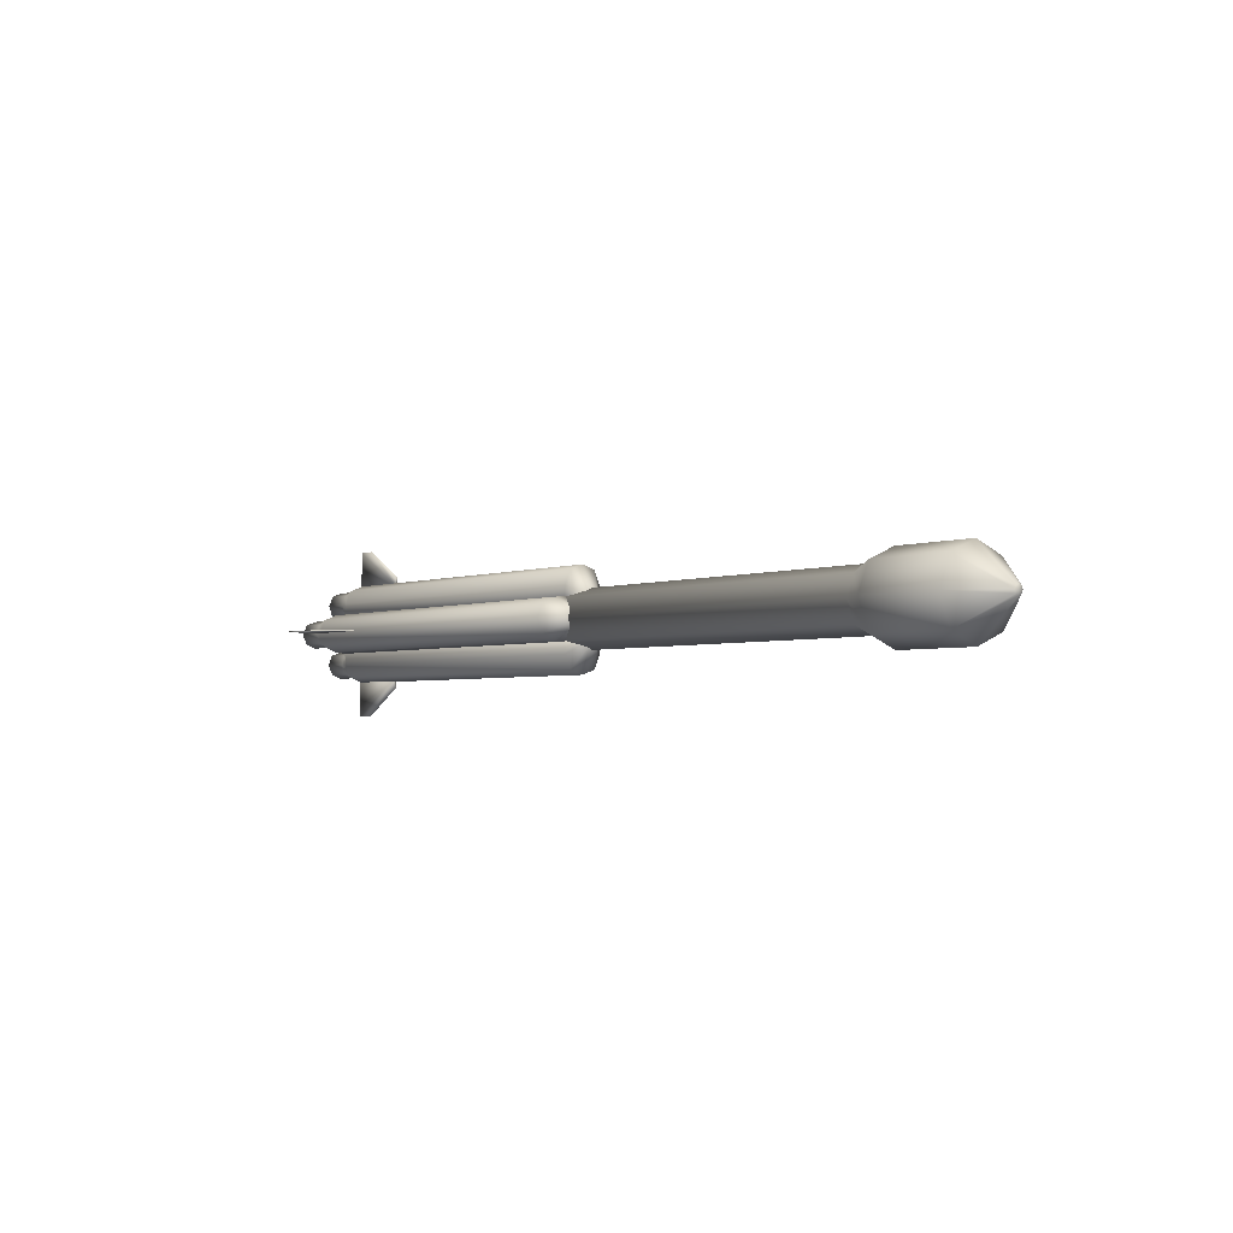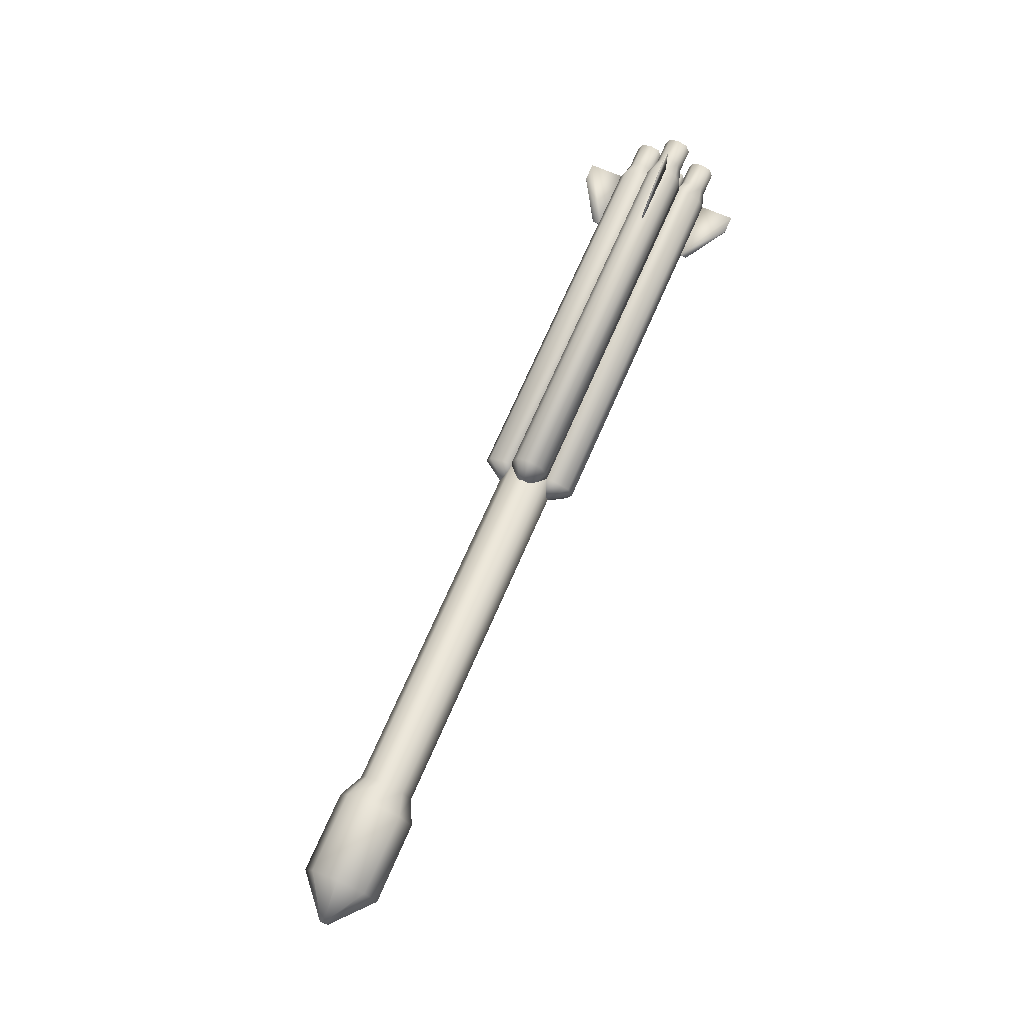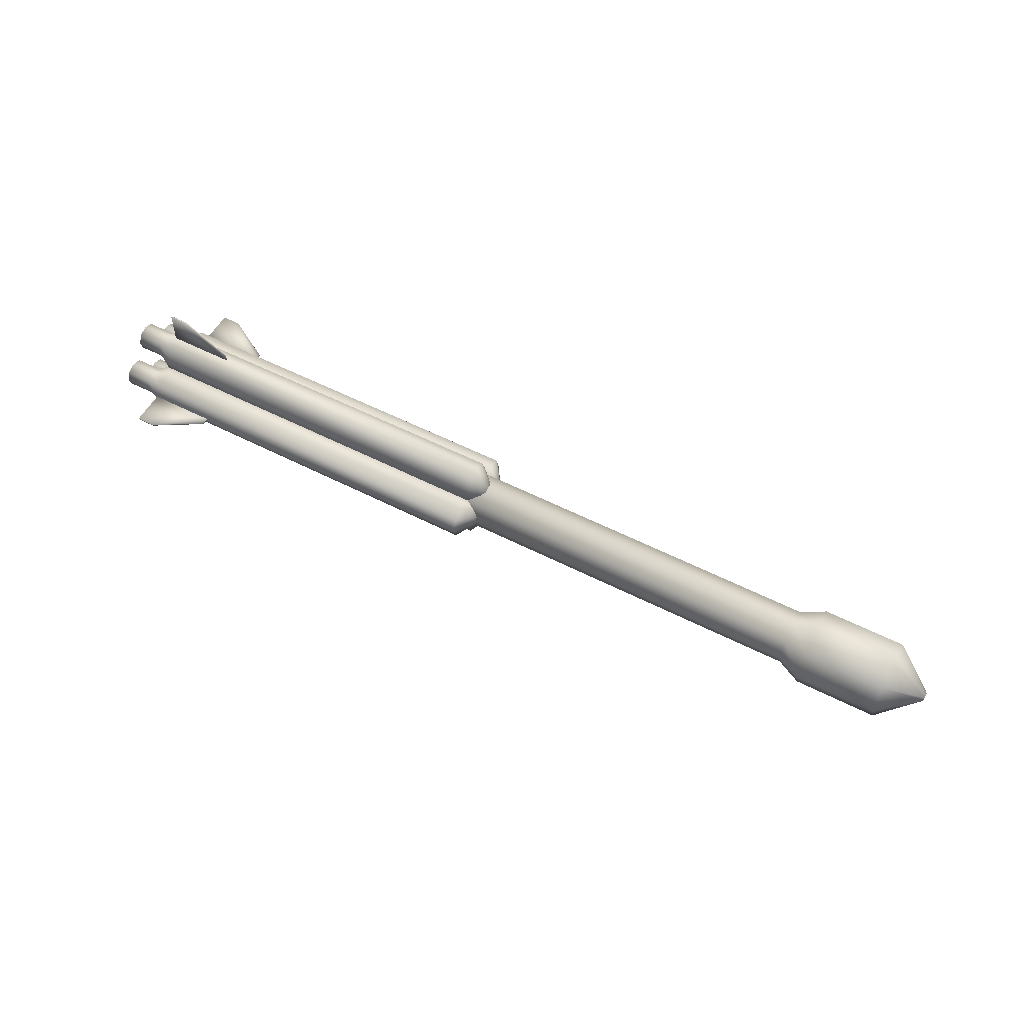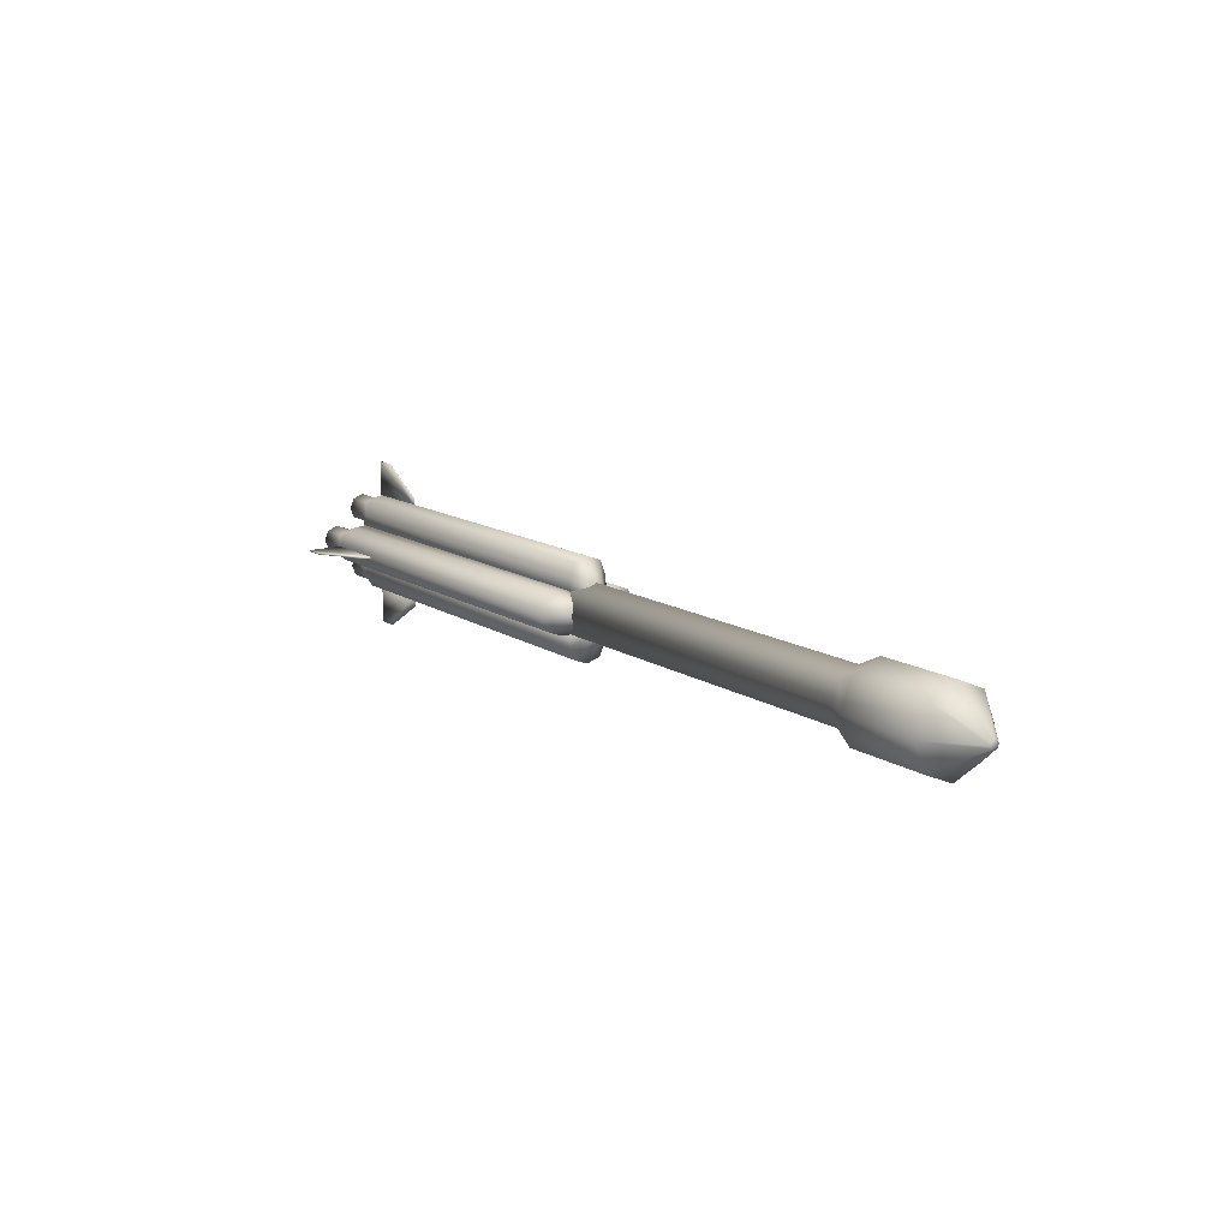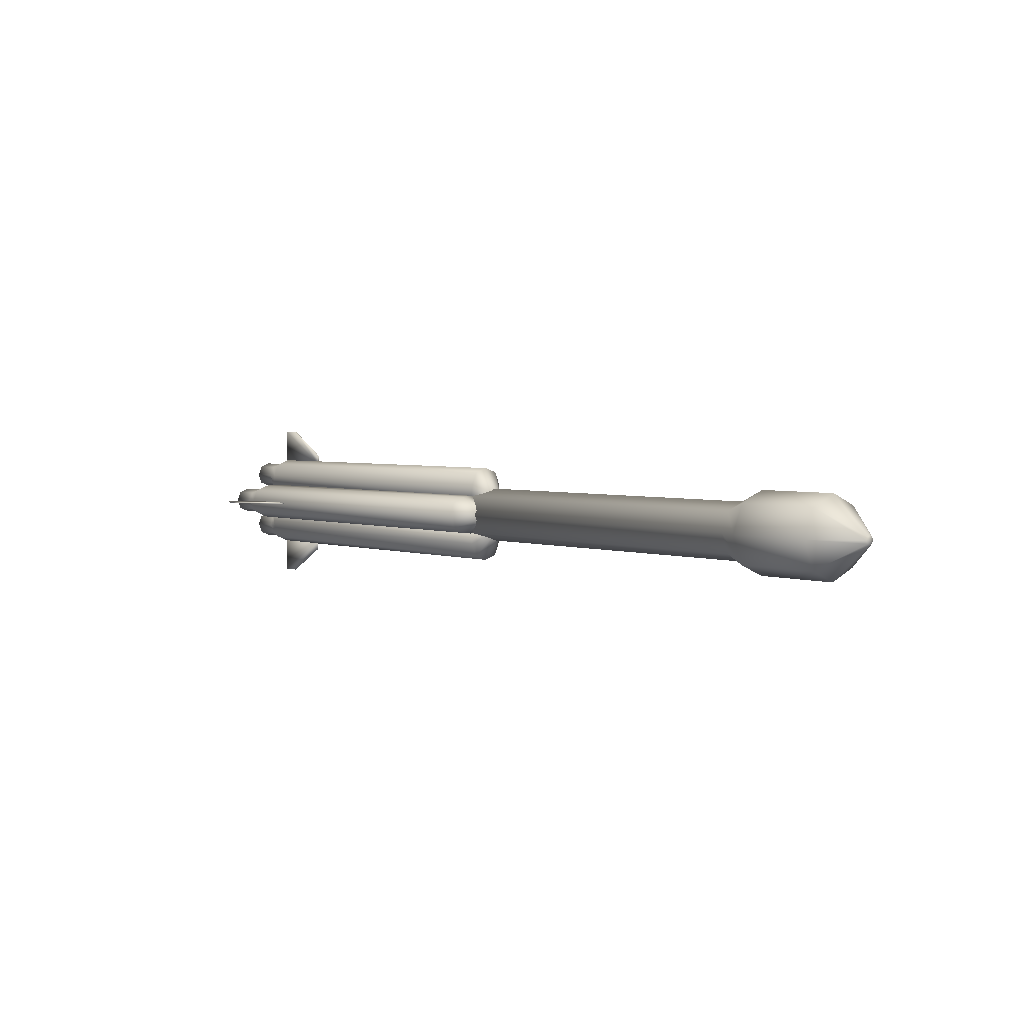
<metadata>
{"format":"obj","ext":"obj","renderer":"f3d","projection":"perspective","resolution":1024,"background":"white","views":[{"elev":-3.3,"azim":51.2,"up":"+Z"},{"elev":70.2,"azim":113.7,"up":"+Y"},{"elev":54.4,"azim":28.4,"up":"+Y"},{"elev":12.7,"azim":54.9,"up":"+Y"},{"elev":2.6,"azim":48.6,"up":"+Y"}]}
</metadata>
<code>
v -0.4787 -0.1138 -0.000843
v -0.3682 -0.05214 -0.000952
v -0.4473 -0.1142 -0.000909
v -0.3682 -0.05215 0.001011
v -0.4781 -0.05104 0.001244
v -0.4787 -0.1138 0.001121
v -0.4781 -0.05103 -0.00072
v -0.4473 -0.1142 0.001054
v -0.3683 -0.06785 0.000981
v -0.4776 0.02737 -0.1412
v -0.3676 0.02614 -0.07862
v -0.4462 0.02705 -0.1413
v -0.3676 0.02417 -0.07862
v -0.4775 0.02528 -0.07839
v -0.4776 0.02541 -0.1412
v -0.4775 0.02725 -0.07839
v -0.4462 0.02509 -0.1413
v -0.3676 0.02421 -0.09432
v -0.4759 0.1677 2.1e-05
v -0.3666 0.1038 -0.000334
v -0.4445 0.1674 -4.6e-05
v -0.3666 0.1038 -0.002297
v -0.4765 0.1049 -0.002064
v -0.4759 0.1677 -0.001941
v -0.4765 0.1049 -0.000102
v -0.4445 0.1674 -0.002008
v -0.3665 0.1195 -0.002266
v -0.477 0.0265 0.1404
v -0.3672 0.02552 0.07733
v -0.4456 0.02618 0.1403
v -0.3672 0.02748 0.07734
v -0.4771 0.02859 0.07757
v -0.477 0.02846 0.1404
v -0.4771 0.02662 0.07756
v -0.4456 0.02815 0.1403
v -0.3672 0.02745 0.09304
v -0.4761 0.05638 -0.03426
v -0.5032 0.06261 -0.01783
v -0.4759 0.07855 -0.03165
v -0.476 0.05624 0.0336
v -0.5031 0.06254 0.01731
v -0.4761 0.04712 -0.000348
v -0.4756 0.1006 0.02193
v -0.5028 0.09492 0.01599
v -0.4758 0.07842 0.03108
v -0.4757 0.1007 -0.02242
v -0.5028 0.09498 -0.01639
v -0.4755 0.1099 -0.000225
v 0.1505 0.04903 -0.03593
v 0.1908 0.04217 -0.001754
v 0.1505 0.04105 -0.001672
v 0.1511 0.09508 0.02083
v 0.1512 0.103 -0.001551
v 0.1508 0.07279 -0.03329
v 0.1507 0.04889 0.03262
v 0.1509 0.07266 0.03007
v 0.151 0.09517 -0.02397
v -0.4768 -0.006922 -0.02986
v -0.5037 0.00973 -0.03576
v -0.4768 -0.004311 -0.05203
v -0.4761 0.06094 -0.02973
v -0.5034 0.04486 -0.03569
v -0.4764 0.02699 -0.02061
v -0.4763 0.04927 -0.07411
v -0.5035 0.04355 -0.06807
v -0.4761 0.05842 -0.05191
v -0.4767 0.00492 -0.0742
v -0.5038 0.01117 -0.06814
v -0.4765 0.02712 -0.08334
v 0.1499 -0.01358 -0.03016
v 0.1905 0.02027 -0.02379
v 0.1503 0.02067 -0.02218
v 0.1504 0.04318 -0.07622
v 0.1502 0.02079 -0.0841
v 0.1499 -0.01094 -0.05392
v 0.1506 0.05495 -0.03003
v 0.1505 0.05241 -0.0538
v 0.1499 -0.001622 -0.0763
v -0.4759 0.06078 0.02904
v -0.5032 0.04467 0.03505
v -0.4759 0.05816 0.05121
v -0.4766 -0.007088 0.0289
v -0.5036 0.00954 0.03498
v -0.4763 0.02686 0.01978
v -0.4764 0.004579 0.07328
v -0.5035 0.01085 0.06736
v -0.4766 -0.004564 0.05109
v -0.476 0.04893 0.07337
v -0.5032 0.04323 0.06743
v -0.4762 0.02674 0.08252
v 0.1507 0.05479 0.02669
v 0.1906 0.02013 0.02014
v 0.1504 0.02054 0.01871
v 0.1503 -0.001966 0.07274
v 0.1505 0.02042 0.08063
v 0.1508 0.05215 0.05045
v 0.15 -0.01375 0.02655
v 0.1501 -0.0112 0.05033
v 0.1507 0.04283 0.07283
v 0.9279 -0.05242 -0.003661
v 0.9941 0.005028 -0.003686
v 0.9282 -0.03338 0.04257
v 0.9287 0.01278 0.06179
v 0.9942 0.01223 0.003547
v 0.9291 0.05901 0.04275
v 0.9292 0.07823 -0.003405
v 0.9942 0.01946 -0.003657
v 0.9289 0.05919 -0.04963
v 0.9284 0.01304 -0.06886
v 0.9942 0.01226 -0.01089
v 0.928 -0.03319 -0.04982
v 0.7925 -0.05105 -0.003374
v 0.7928 -0.03201 0.04286
v 0.7933 0.01414 0.06208
v 0.7937 0.06037 0.04304
v 0.7938 0.0796 -0.003119
v 0.7935 0.06055 -0.04935
v 0.793 0.0144 -0.06857
v 0.7926 -0.03183 -0.04953
v 0.7531 -0.03149 -0.003253
v 0.7533 -0.01803 0.02941
v 0.7536 0.01458 0.043
v 0.7539 0.04725 0.02954
v 0.754 0.06083 -0.003072
v 0.7538 0.04738 -0.03574
v 0.7534 0.01476 -0.04933
v 0.7531 -0.0179 -0.03587
v 0.9941 0.007131 0.001422
v 0.9942 0.01224 -0.003672
v 0.9942 0.01736 -0.008767
v -0.4776 -0.005615 0.03202
v -0.477 0.05966 0.03214
v -0.4771 0.05979 -0.03314
v -0.4778 -0.005486 -0.03327
v -0.4773 0.027 0.0456
v -0.4774 0.02709 -0.000561
v -0.4775 0.02718 -0.04672
v -0.4766 -0.002522 0.03344
v -0.5038 -0.008206 0.01712
v -0.4768 -0.02469 0.03083
v -0.4767 -0.002388 -0.03443
v -0.5039 -0.008136 -0.01801
v -0.4766 0.006732 -0.000477
v -0.4771 -0.04677 -0.02276
v -0.5042 -0.04051 -0.0167
v -0.4769 -0.02457 -0.0319
v -0.477 -0.04685 0.0216
v -0.5041 -0.04058 0.01568
v -0.4772 -0.056 -0.000599
v 0.1501 -0.007818 0.03245
v 0.1904 -0.001767 -0.00189
v 0.1501 0.00016 -0.001802
v 0.1495 -0.05387 -0.02431
v 0.1495 -0.06176 -0.001923
v 0.1499 -0.03158 0.02982
v 0.15 -0.007682 -0.03609
v 0.1497 -0.03145 -0.03354
v 0.1496 -0.05396 0.02049
v -0.504 -0.0244 0.02241
v -0.5042 -0.04725 -0.000525
v -0.5041 -0.02431 -0.02337
v -0.5038 -0.001466 -0.000436
v -0.4778 -0.01907 -0.000651
v -0.4769 0.07325 -0.000471
v 0.9941 0.007151 -0.008787
v 0.9942 0.01734 0.001442
v -0.5032 0.04997 0.05125
v -0.5033 0.02703 0.0741
v -0.5036 0.004181 0.05116
v -0.5034 0.02712 0.02831
v -0.5038 0.004435 -0.05196
v -0.5036 0.02737 -0.07481
v -0.5034 0.05022 -0.05187
v -0.5036 0.02728 -0.02902
v -0.503 0.07881 -0.02312
v -0.5027 0.1017 -0.000185
v -0.5029 0.07871 0.02266
v -0.5032 0.05587 -0.000274
v -0.3672 0.02549 0.09303
v -0.3665 0.1195 -0.000304
v -0.3676 0.02617 -0.09432
v -0.3683 -0.06785 -0.000983
v -0.5469 0.06293 -0.01787
v -0.5469 0.05613 -0.000182
v -0.5468 0.06286 0.01753
v -0.5466 0.07916 0.02293
v -0.5465 0.09548 0.01621
v -0.5464 0.1023 -9.2e-05
v -0.5465 0.09554 -0.01641
v -0.5467 0.07925 -0.0232
v -0.5467 0.0792 -0.000137
v -0.5475 0.01004 -0.03555
v -0.5473 0.02772 -0.02876
v -0.5471 0.04543 -0.03548
v -0.5471 0.05083 -0.05178
v -0.5472 0.04411 -0.0681
v -0.5474 0.02781 -0.07489
v -0.5475 0.01149 -0.06817
v -0.5475 0.004703 -0.05187
v -0.5473 0.02777 -0.05182
v -0.5469 0.04525 0.03502
v -0.5471 0.02756 0.02823
v -0.5473 0.009849 0.03495
v -0.5473 0.00445 0.05125
v -0.5472 0.01117 0.06758
v -0.547 0.02747 0.07437
v -0.5469 0.04379 0.06764
v -0.5469 0.05058 0.05134
v -0.5471 0.02752 0.0513
v -0.5475 -0.007643 0.01734
v -0.5475 -0.000852 -0.000343
v -0.5476 -0.007573 -0.01806
v -0.5478 -0.02387 -0.02345
v -0.5479 -0.0402 -0.01673
v -0.548 -0.04698 -0.000433
v -0.5479 -0.04026 0.01589
v -0.5477 -0.02396 0.02268
v -0.5477 -0.02392 -0.000388
f 1 2 3
f 4 5 6
f 5 7 6
f 8 3 9
f 10 11 12
f 13 14 15
f 14 16 15
f 17 12 18
f 19 20 21
f 22 23 24
f 23 25 24
f 26 21 27
f 28 29 30
f 31 32 33
f 32 34 33
f 35 30 36
f 37 38 39
f 40 41 42
f 43 44 45
f 46 47 48
f 49 50 51
f 52 50 53
f 54 49 37
f 51 55 40
f 56 52 43
f 53 57 46
f 58 59 60
f 61 62 63
f 64 65 66
f 67 68 69
f 70 71 72
f 73 71 74
f 75 70 58
f 72 76 61
f 77 73 64
f 74 78 67
f 79 80 81
f 82 83 84
f 85 86 87
f 88 89 90
f 91 92 93
f 94 92 95
f 96 91 79
f 93 97 82
f 98 94 85
f 95 99 88
f 100 101 102
f 103 104 105
f 106 107 108
f 109 110 111
f 112 100 113
f 114 103 115
f 116 106 117
f 118 109 119
f 120 112 121
f 122 114 123
f 124 116 125
f 126 118 127
f 104 128 129
f 110 130 129
f 120 121 131
f 122 123 132
f 124 125 133
f 126 127 134
f 131 135 136
f 133 137 136
f 138 139 140
f 141 142 143
f 144 145 146
f 147 148 149
f 150 151 152
f 153 151 154
f 155 150 138
f 152 156 141
f 157 153 144
f 154 158 147
f 147 158 140
f 144 153 149
f 141 156 146
f 138 150 143
f 154 151 158
f 152 151 156
f 148 147 159
f 145 144 160
f 142 141 161
f 139 138 162
f 137 134 136
f 135 132 136
f 134 127 163
f 133 125 137
f 132 123 164
f 131 121 135
f 165 110 129
f 166 104 129
f 112 120 119
f 118 126 117
f 116 124 115
f 114 122 113
f 100 112 111
f 109 118 108
f 106 116 105
f 103 114 102
f 101 100 165
f 110 109 130
f 107 106 166
f 104 103 128
f 88 99 81
f 85 94 90
f 82 97 87
f 79 91 84
f 95 92 99
f 93 92 97
f 89 88 167
f 86 85 168
f 83 82 169
f 80 79 170
f 67 78 60
f 64 73 69
f 61 76 66
f 58 70 63
f 74 71 78
f 72 71 76
f 68 67 171
f 65 64 172
f 62 61 173
f 59 58 174
f 46 57 39
f 43 52 48
f 40 55 45
f 37 49 42
f 53 50 57
f 51 50 55
f 47 46 175
f 44 43 176
f 41 40 177
f 38 37 178
f 179 29 31
f 28 30 35
f 29 34 32
f 34 29 28
f 180 20 22
f 19 21 26
f 20 25 23
f 25 20 19
f 181 11 13
f 10 12 17
f 11 16 14
f 16 11 10
f 182 2 4
f 1 3 8
f 2 7 5
f 7 2 1
f 3 2 182
f 4 6 8
f 7 1 6
f 3 182 9
f 12 11 181
f 13 15 17
f 16 10 15
f 12 181 18
f 21 20 180
f 22 24 26
f 25 19 24
f 21 180 27
f 30 29 179
f 31 33 35
f 34 28 33
f 30 179 36
f 175 39 38
f 178 42 41
f 177 45 44
f 176 48 47
f 54 50 49
f 56 50 52
f 39 54 37
f 42 51 40
f 45 56 43
f 48 53 46
f 171 60 59
f 174 63 62
f 173 66 65
f 172 69 68
f 75 71 70
f 77 71 73
f 60 75 58
f 63 72 61
f 66 77 64
f 69 74 67
f 167 81 80
f 170 84 83
f 169 87 86
f 168 90 89
f 96 92 91
f 98 92 94
f 81 96 79
f 84 93 82
f 87 98 85
f 90 95 88
f 128 102 101
f 166 105 104
f 130 108 107
f 165 111 110
f 102 113 100
f 105 115 103
f 108 117 106
f 111 119 109
f 113 121 112
f 115 123 114
f 117 125 116
f 119 127 118
f 128 101 129
f 130 107 129
f 163 120 131
f 135 122 132
f 164 124 133
f 137 126 134
f 163 131 136
f 164 133 136
f 159 140 139
f 162 143 142
f 161 146 145
f 160 149 148
f 155 151 150
f 157 151 153
f 140 155 138
f 143 152 141
f 146 157 144
f 149 154 147
f 158 155 140
f 153 154 149
f 156 157 146
f 150 152 143
f 158 151 155
f 156 151 157
f 140 159 147
f 149 160 144
f 146 161 141
f 143 162 138
f 134 163 136
f 132 164 136
f 127 120 163
f 125 126 137
f 123 124 164
f 121 122 135
f 101 165 129
f 107 166 129
f 127 119 120
f 125 117 126
f 123 115 124
f 121 113 122
f 119 111 112
f 117 108 118
f 115 105 116
f 113 102 114
f 111 165 100
f 108 130 109
f 105 166 106
f 102 128 103
f 99 96 81
f 94 95 90
f 97 98 87
f 91 93 84
f 99 92 96
f 97 92 98
f 81 167 88
f 90 168 85
f 87 169 82
f 84 170 79
f 78 75 60
f 73 74 69
f 76 77 66
f 70 72 63
f 78 71 75
f 76 71 77
f 60 171 67
f 69 172 64
f 66 173 61
f 63 174 58
f 57 54 39
f 52 53 48
f 55 56 45
f 49 51 42
f 57 50 54
f 55 50 56
f 39 175 46
f 48 176 43
f 45 177 40
f 42 178 37
f 36 179 31
f 33 28 35
f 31 29 32
f 31 35 36
f 27 180 22
f 24 19 26
f 22 20 23
f 22 26 27
f 18 181 13
f 15 10 17
f 13 11 14
f 13 17 18
f 9 182 4
f 6 1 8
f 4 2 5
f 4 8 9
f 183 38 184
f 185 41 186
f 187 44 188
f 189 47 190
f 184 185 191
f 188 189 191
f 192 59 193
f 194 62 195
f 196 65 197
f 198 68 199
f 193 194 200
f 197 198 200
f 201 80 202
f 203 83 204
f 205 86 206
f 207 89 208
f 202 203 209
f 206 207 209
f 210 139 211
f 212 142 213
f 214 145 215
f 216 148 217
f 211 212 218
f 215 216 218
f 214 215 218
f 210 211 218
f 148 216 160
f 145 214 161
f 142 212 162
f 139 210 159
f 205 206 209
f 201 202 209
f 89 207 168
f 86 205 169
f 83 203 170
f 80 201 167
f 196 197 200
f 192 193 200
f 68 198 172
f 65 196 173
f 62 194 174
f 59 192 171
f 187 188 191
f 183 184 191
f 47 189 176
f 44 187 177
f 41 185 178
f 38 183 175
f 178 184 38
f 177 186 41
f 176 188 44
f 175 190 47
f 185 186 191
f 189 190 191
f 174 193 59
f 173 195 62
f 172 197 65
f 171 199 68
f 194 195 200
f 198 199 200
f 170 202 80
f 169 204 83
f 168 206 86
f 167 208 89
f 203 204 209
f 207 208 209
f 162 211 139
f 161 213 142
f 160 215 145
f 159 217 148
f 212 213 218
f 216 217 218
f 213 214 218
f 217 210 218
f 215 160 216
f 213 161 214
f 211 162 212
f 217 159 210
f 204 205 209
f 208 201 209
f 206 168 207
f 204 169 205
f 202 170 203
f 208 167 201
f 195 196 200
f 199 192 200
f 197 172 198
f 195 173 196
f 193 174 194
f 199 171 192
f 186 187 191
f 190 183 191
f 188 176 189
f 186 177 187
f 184 178 185
f 190 175 183

</code>
